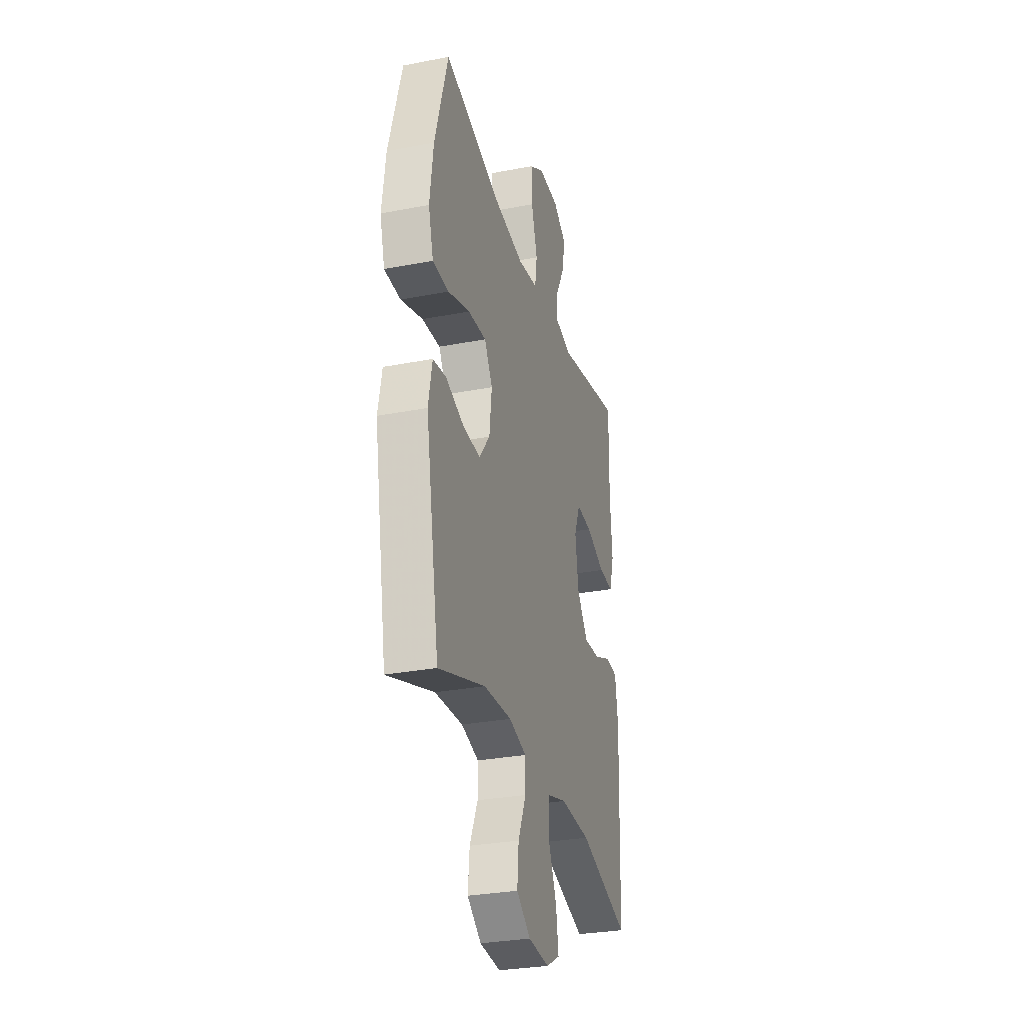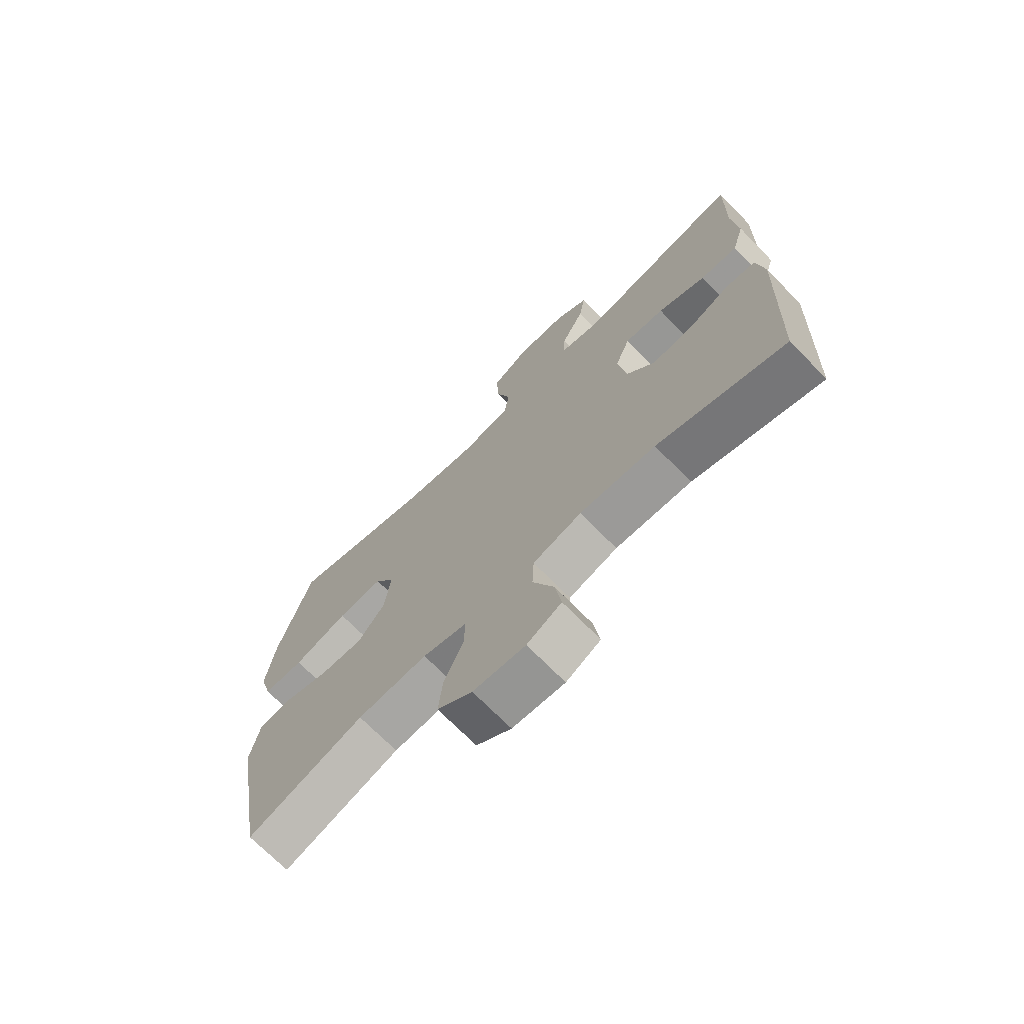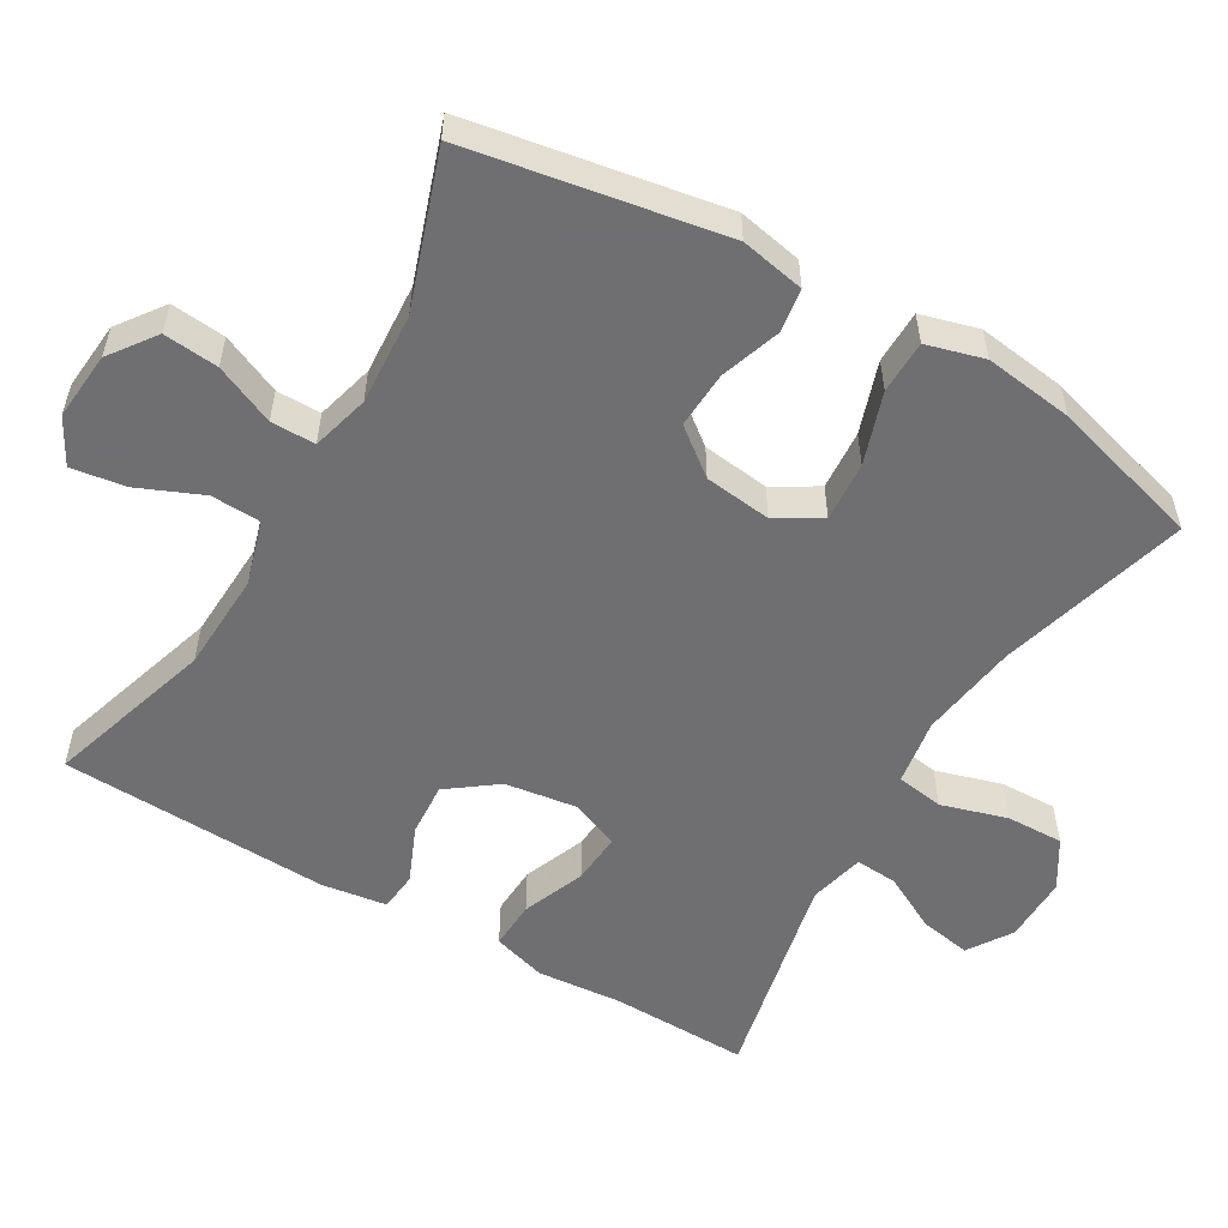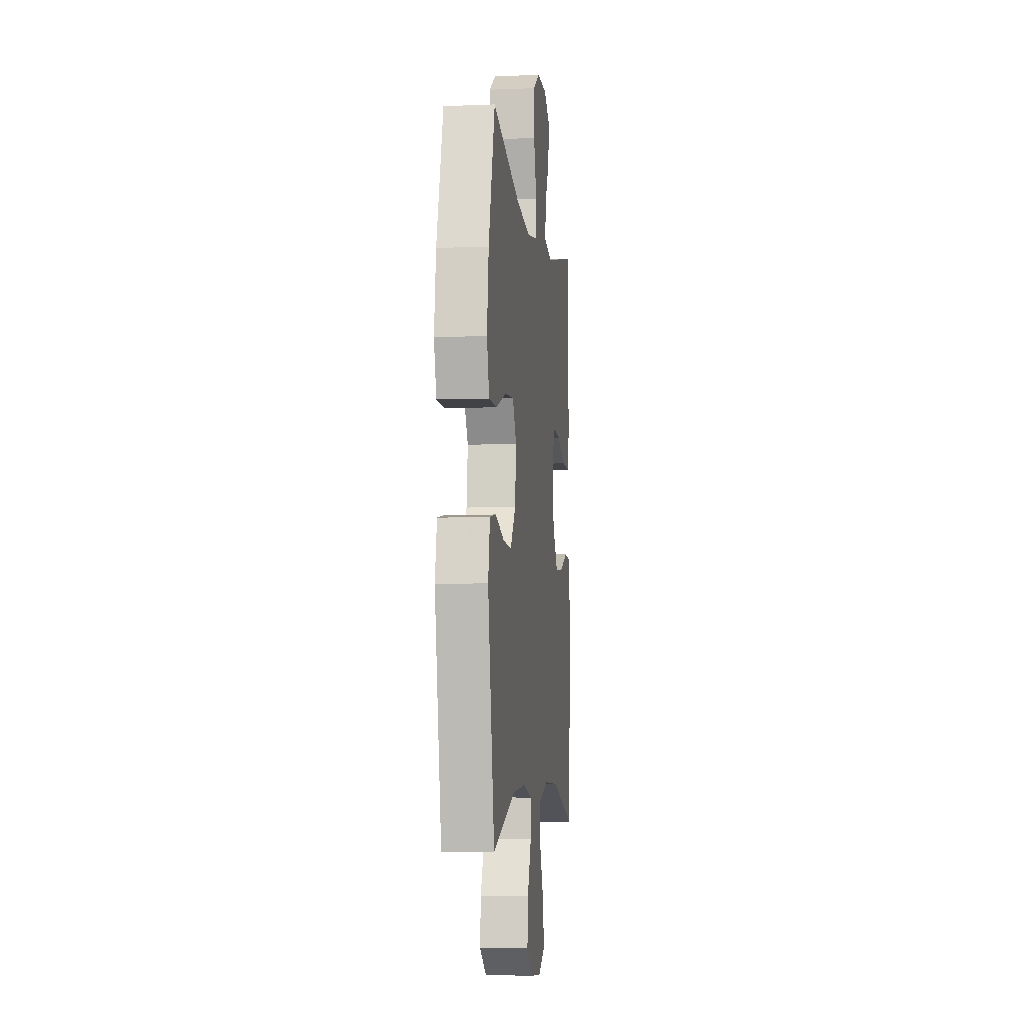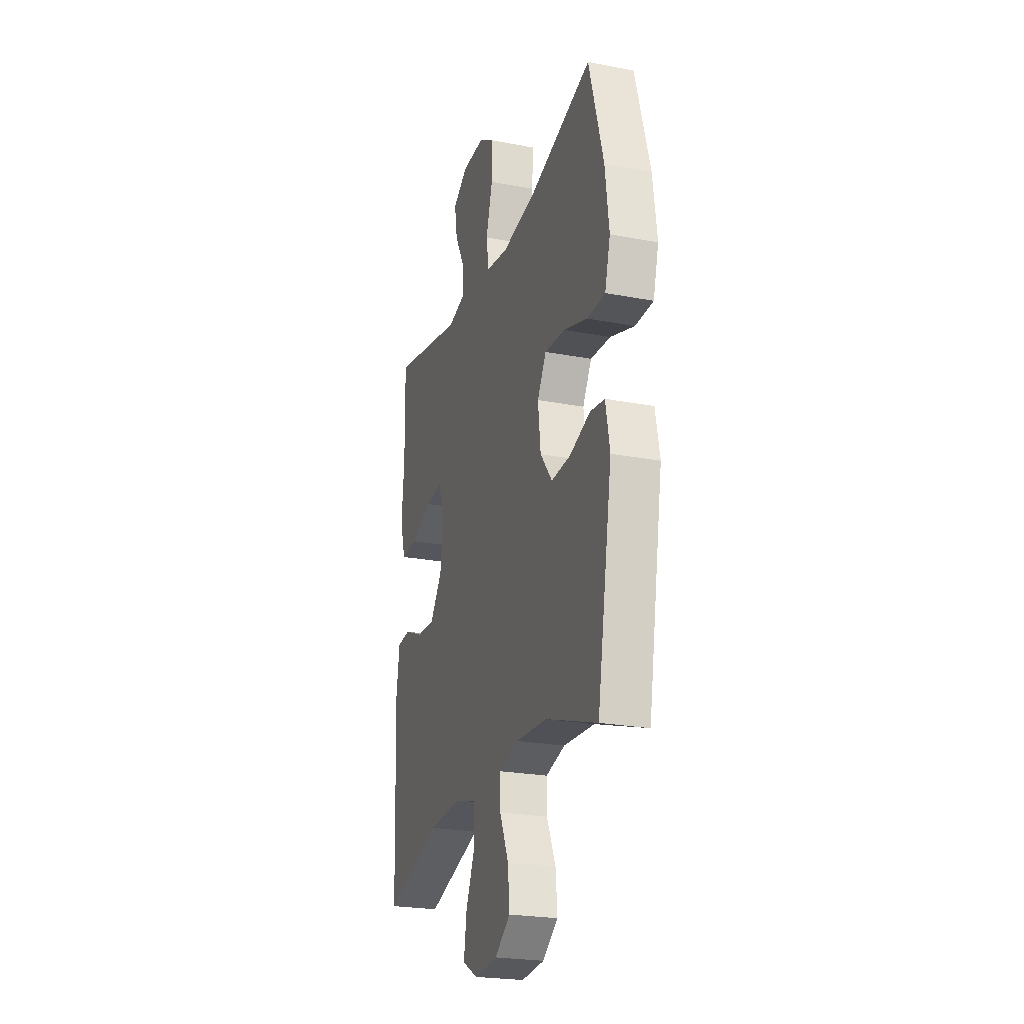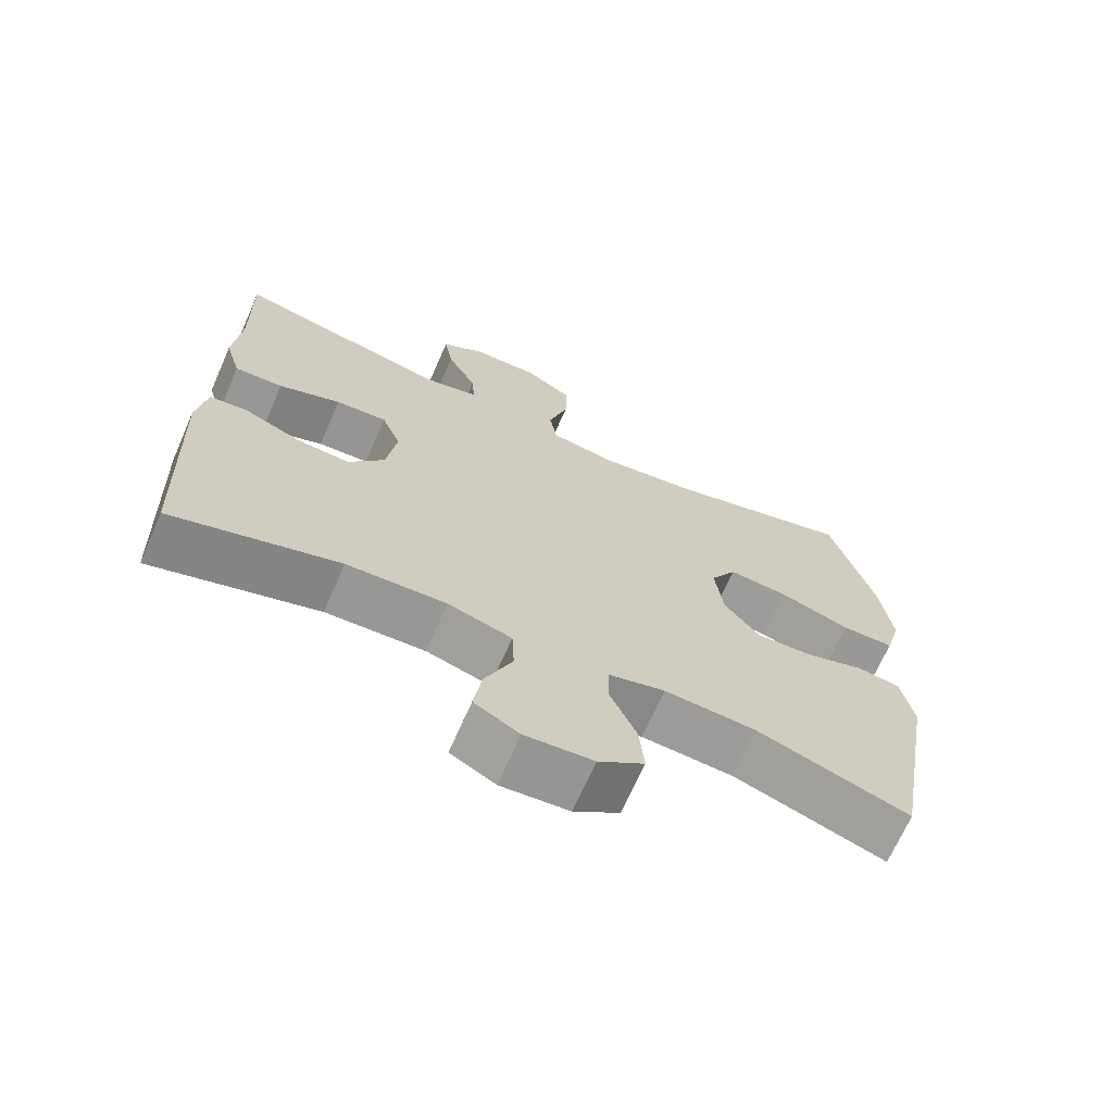
<metadata>
{"format":"obj","ext":"obj","renderer":"f3d","projection":"perspective","resolution":1024,"background":"white","views":[{"elev":-30.1,"azim":-74.3,"up":"+Z"},{"elev":-71.3,"azim":44.5,"up":"+Z"},{"elev":-54.7,"azim":-120.4,"up":"+Y"},{"elev":-5.6,"azim":-82.9,"up":"+Z"},{"elev":-23.8,"azim":-107.7,"up":"+Z"},{"elev":-68.9,"azim":156.2,"up":"+Z"}]}
</metadata>
<code>
v 0.5 0.07 0.5
v 0.496 0.07 0.31
v 0.506 0.07 0.192
v 0.484 0.07 0.118
v 0.417 0.07 0.121
v 0.331 0.07 0.155
v 0.26 0.07 0.16
v 0.233 0.07 0.092
v 0.247 0.07 -0.006
v 0.297 0.07 -0.073
v 0.371 0.07 -0.068
v 0.448 0.07 -0.035
v 0.502 0.07 -0.04
v 0.515 0.07 -0.129
v 0.5 0.07 -0.5
v 0.27 0.07 -0.429
v 0.133 0.07 -0.423
v 0.045 0.07 -0.449
v 0.042 0.07 -0.517
v 0.08 0.07 -0.605
v 0.091 0.07 -0.679
v 0.029 0.07 -0.713
v -0.065 0.07 -0.705
v -0.128 0.07 -0.659
v -0.121 0.07 -0.584
v -0.085 0.07 -0.502
v -0.085 0.07 -0.441
v -0.164 0.07 -0.42
v -0.29 0.07 -0.428
v -0.5 0.07 -0.5
v -0.561 0.07 -0.152
v -0.544 0.07 -0.064
v -0.485 0.07 -0.055
v -0.402 0.07 -0.083
v -0.324 0.07 -0.087
v -0.275 0.07 -0.024
v -0.264 0.07 0.068
v -0.3 0.07 0.129
v -0.382 0.07 0.123
v -0.48 0.07 0.09
v -0.553 0.07 0.091
v -0.575 0.07 0.17
v -0.559 0.07 0.292
v -0.5 0.07 0.5
v -0.24 0.07 0.428
v -0.105 0.07 0.409
v -0.014 0.07 0.424
v -0.004 0.07 0.489
v -0.031 0.07 0.579
v -0.033 0.07 0.658
v 0.033 0.07 0.699
v 0.125 0.07 0.698
v 0.185 0.07 0.659
v 0.173 0.07 0.589
v 0.132 0.07 0.511
v 0.128 0.07 0.453
v 0.204 0.07 0.435
v 0.5 0 0.5
v 0.496 0 0.31
v 0.506 0 0.192
v 0.484 0 0.118
v 0.417 0 0.121
v 0.331 0 0.155
v 0.26 0 0.16
v 0.233 0 0.092
v 0.247 0 -0.006
v 0.297 0 -0.073
v 0.371 0 -0.068
v 0.448 0 -0.035
v 0.502 0 -0.04
v 0.515 0 -0.129
v 0.5 0 -0.5
v 0.27 0 -0.429
v 0.133 0 -0.423
v 0.045 0 -0.449
v 0.042 0 -0.517
v 0.08 0 -0.605
v 0.091 0 -0.679
v 0.029 0 -0.713
v -0.065 0 -0.705
v -0.128 0 -0.659
v -0.121 0 -0.584
v -0.085 0 -0.502
v -0.085 0 -0.441
v -0.164 0 -0.42
v -0.29 0 -0.428
v -0.5 0 -0.5
v -0.561 0 -0.152
v -0.544 0 -0.064
v -0.485 0 -0.055
v -0.402 0 -0.083
v -0.324 0 -0.087
v -0.275 0 -0.024
v -0.264 0 0.068
v -0.3 0 0.129
v -0.382 0 0.123
v -0.48 0 0.09
v -0.553 0 0.091
v -0.575 0 0.17
v -0.559 0 0.292
v -0.5 0 0.5
v -0.24 0 0.428
v -0.105 0 0.409
v -0.014 0 0.424
v -0.004 0 0.489
v -0.031 0 0.579
v -0.033 0 0.658
v 0.033 0 0.699
v 0.125 0 0.698
v 0.185 0 0.659
v 0.173 0 0.589
v 0.132 0 0.511
v 0.128 0 0.453
v 0.204 0 0.435
f 52 53 54 55
f 52 55 56
f 51 52 56
f 48 49 50 51
f 47 48 51 56
f 42 43 44 45
f 42 45 46
f 39 40 41 42
f 38 39 42 46
f 37 38 46 47
f 31 32 33 34
f 29 30 31 34
f 28 29 34 35
f 27 28 35 36
f 23 24 25 26
f 23 26 27
f 22 23 27
f 19 20 21 22
f 18 19 22 27
f 17 18 27 36
f 13 14 15 16
f 11 12 13 16
f 10 11 16 17
f 9 10 17 36
f 3 4 5 6
f 2 3 6 7
f 57 1 2 7
f 56 57 7 8
f 36 37 47 56
f 8 9 36 56
f 112 111 110 109
f 113 112 109
f 113 109 108
f 108 107 106 105
f 113 108 105 104
f 102 101 100 99
f 103 102 99
f 99 98 97 96
f 103 99 96 95
f 104 103 95 94
f 91 90 89 88
f 91 88 87 86
f 92 91 86 85
f 93 92 85 84
f 83 82 81 80
f 84 83 80
f 84 80 79
f 79 78 77 76
f 84 79 76 75
f 93 84 75 74
f 73 72 71 70
f 73 70 69 68
f 74 73 68 67
f 93 74 67 66
f 63 62 61 60
f 64 63 60 59
f 64 59 58 114
f 65 64 114 113
f 113 104 94 93
f 113 93 66 65
f 1 58 59 2
f 2 59 60 3
f 3 60 61 4
f 4 61 62 5
f 5 62 63 6
f 6 63 64 7
f 7 64 65 8
f 8 65 66 9
f 9 66 67 10
f 10 67 68 11
f 11 68 69 12
f 12 69 70 13
f 13 70 71 14
f 14 71 72 15
f 15 72 73 16
f 16 73 74 17
f 17 74 75 18
f 18 75 76 19
f 19 76 77 20
f 20 77 78 21
f 21 78 79 22
f 22 79 80 23
f 23 80 81 24
f 24 81 82 25
f 25 82 83 26
f 26 83 84 27
f 27 84 85 28
f 28 85 86 29
f 29 86 87 30
f 30 87 88 31
f 31 88 89 32
f 32 89 90 33
f 33 90 91 34
f 34 91 92 35
f 35 92 93 36
f 36 93 94 37
f 37 94 95 38
f 38 95 96 39
f 39 96 97 40
f 40 97 98 41
f 41 98 99 42
f 42 99 100 43
f 43 100 101 44
f 44 101 102 45
f 45 102 103 46
f 46 103 104 47
f 47 104 105 48
f 48 105 106 49
f 49 106 107 50
f 50 107 108 51
f 51 108 109 52
f 52 109 110 53
f 53 110 111 54
f 54 111 112 55
f 55 112 113 56
f 56 113 114 57
f 57 114 58 1

</code>
